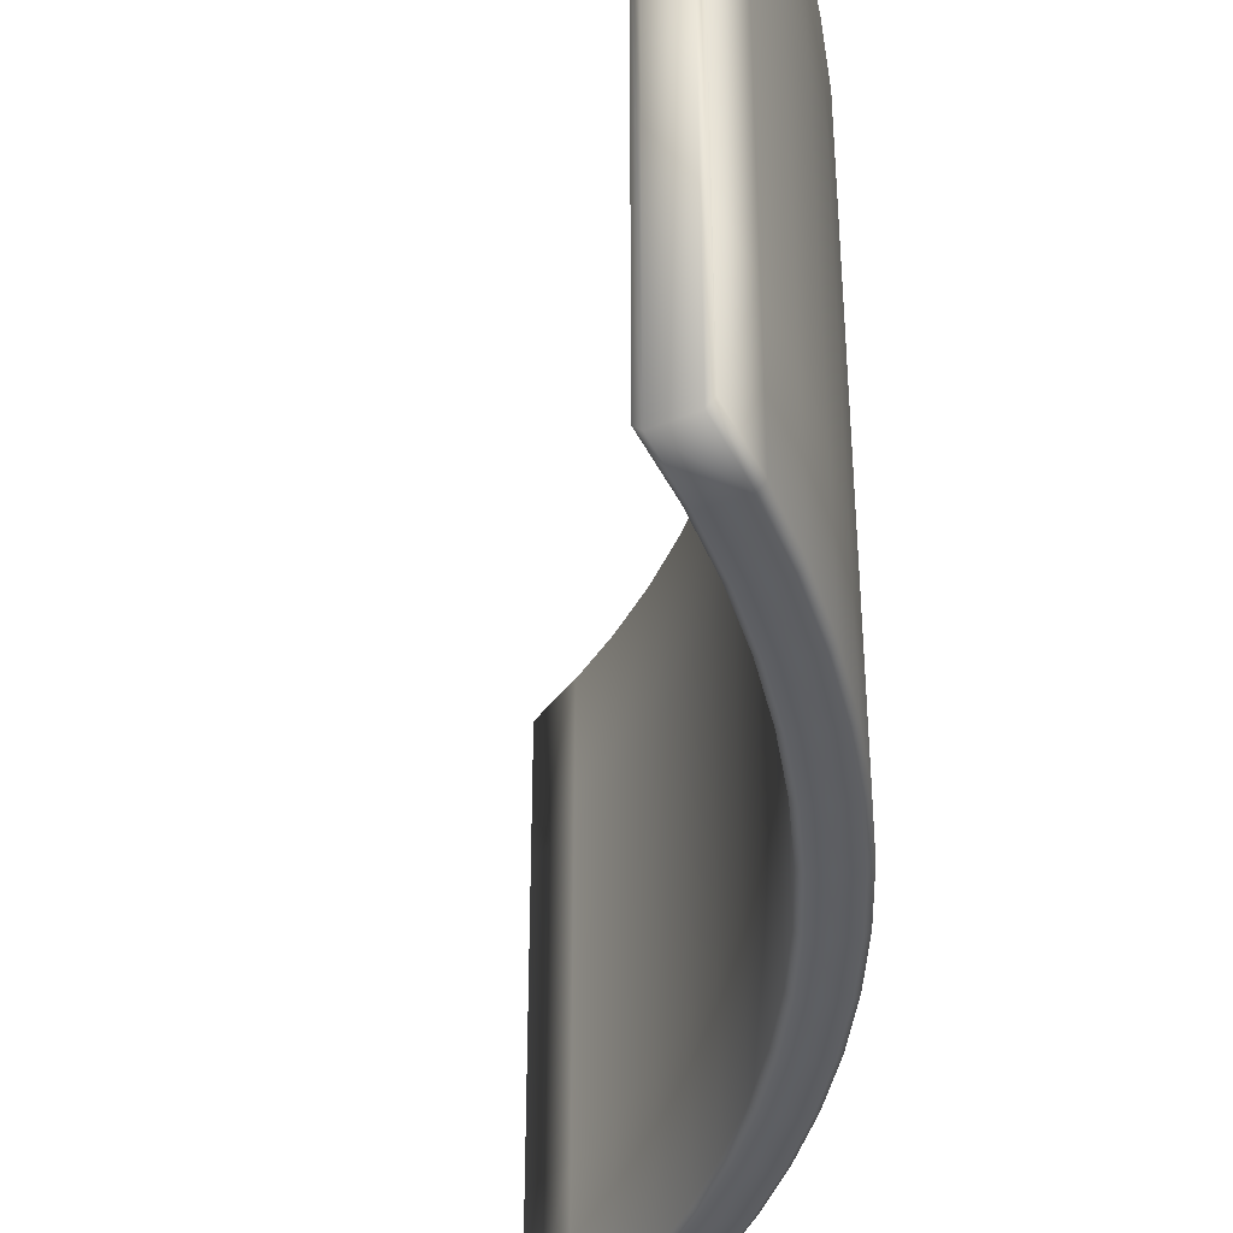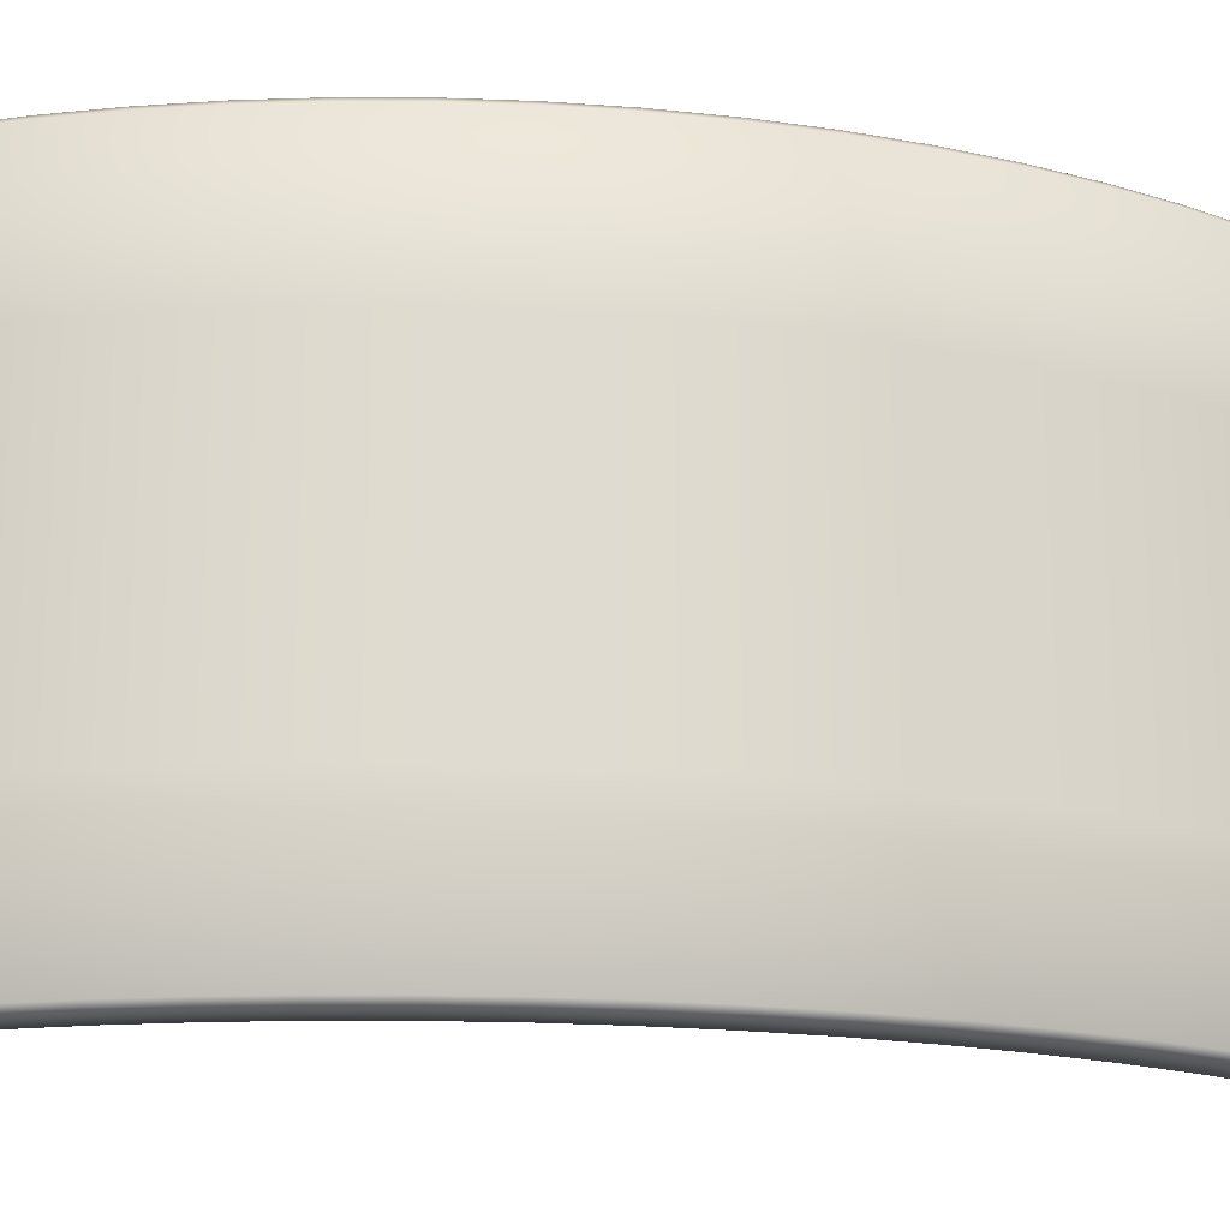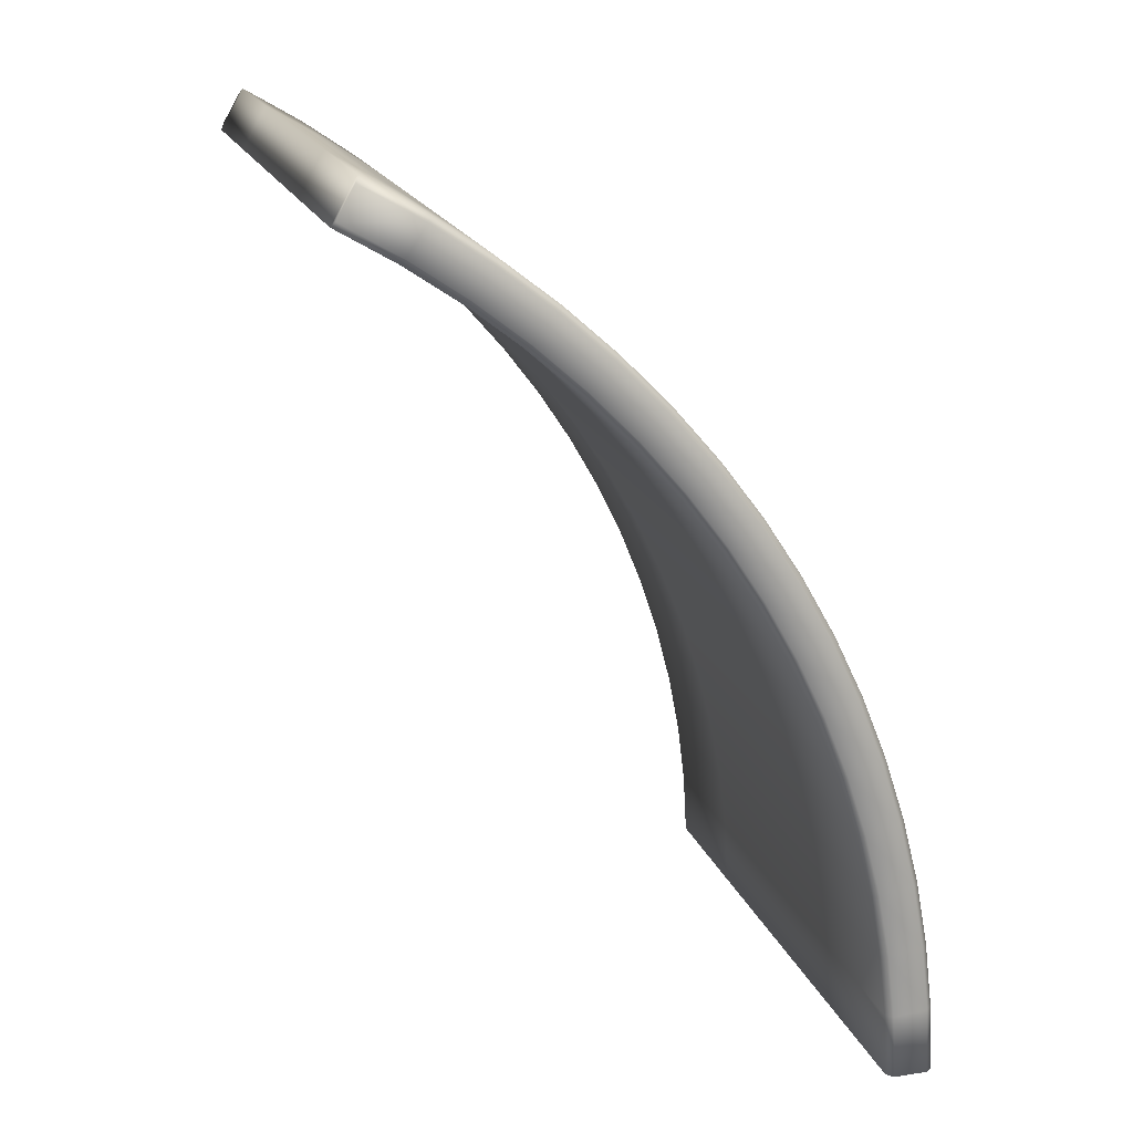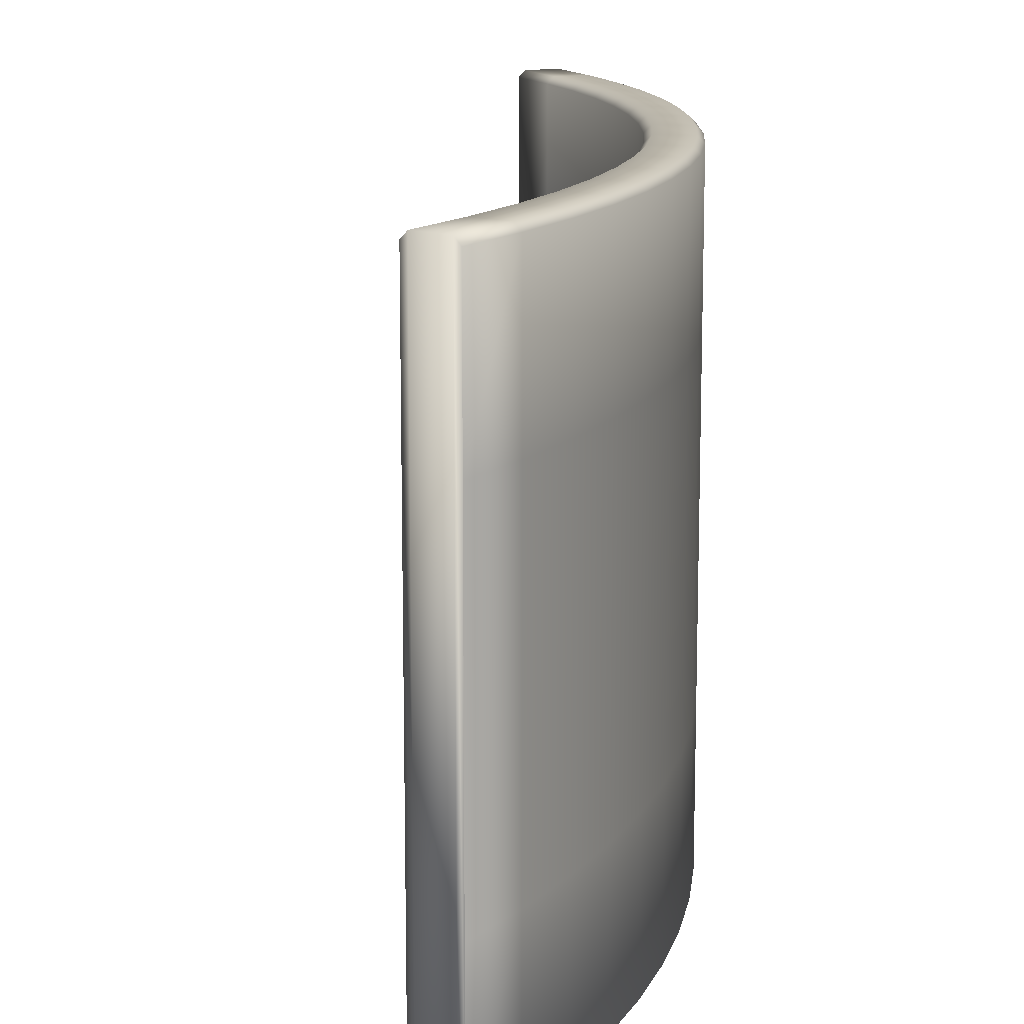
<metadata>
{"format":"obj","ext":"obj","renderer":"f3d","projection":"perspective","resolution":1024,"background":"white","views":[{"elev":-40.0,"azim":-153.0,"up":"+Y"},{"elev":-19.4,"azim":-68.4,"up":"+Y"},{"elev":18.2,"azim":163.8,"up":"+Z"},{"elev":14.1,"azim":-144.3,"up":"+Y"}]}
</metadata>
<code>
g Moon_Wall_60
v -13.73 1.914 0.3134
v -13.73 0 0.3134
v -13.73 -5.914 0.3134
v -13.73 0 0.3134
v -13.73 -4 0.3134
v -13.73 -5.914 0.3134
v -13.64 2 0.3134
v -13.73 1.914 0.3134
v -13.64 -6 0.3134
v -13.19 -6 0.3134
v -13.19 2 0.3134
v -13.1 1.914 0.3134
v -13.1 0 0.3134
v -13.1 -2 0.3134
v -13.1 -4 0.3134
v -13.1 -5.914 0.3134
v -13.73 0 0.3134
v -13.73 -2 0.3134
v -13.73 -4 0.3134
v -13.1 -5.914 0.3134
v -13.19 -6 0.3134
v -13.14 -6 1.175
v -13.05 -5.914 1.17
v -13.03 -6 2.032
v -12.95 -5.914 2.021
v -12.87 -6 2.88
v -12.79 -5.914 2.864
v -12.66 -6 3.716
v -12.58 -5.914 3.694
v -12.39 -6 4.536
v -12.31 -5.914 4.508
v -12.06 -6 5.336
v -11.99 -5.914 5.304
v -11.69 -6 6.114
v -11.61 -5.914 6.076
v -11.26 -6 6.866
v -11.19 -5.914 6.823
v -10.79 -6 7.588
v -10.72 -5.914 7.54
v -10.27 -6 8.277
v -10.2 -5.914 8.225
v -9.709 -6 8.931
v -9.645 -5.914 8.875
v -9.104 -6 9.547
v -9.043 -5.914 9.487
v -8.46 -6 10.12
v -8.404 -5.914 10.06
v -7.78 -6 10.65
v -7.728 -5.914 10.59
v -7.067 -6 11.14
v -7.019 -5.914 11.07
v -6.323 -6 11.58
v -6.28 -5.914 11.5
v -13.19 2 0.3134
v -13.1 1.914 0.3134
v -13.05 1.914 1.17
v -13.14 2 1.175
v -12.95 1.914 2.021
v -13.03 2 2.032
v -12.79 1.914 2.864
v -12.87 2 2.88
v -12.58 1.914 3.694
v -12.66 2 3.716
v -12.31 1.914 4.508
v -12.39 2 4.536
v -11.99 1.914 5.304
v -12.06 2 5.336
v -11.61 1.914 6.076
v -11.69 2 6.114
v -11.19 1.914 6.823
v -11.26 2 6.866
v -10.72 1.914 7.54
v -10.79 2 7.588
v -10.2 1.914 8.225
v -10.27 2 8.277
v -9.645 1.914 8.875
v -9.709 2 8.931
v -9.043 1.914 9.487
v -9.104 2 9.547
v -8.404 1.914 10.06
v -8.46 2 10.12
v -7.728 1.914 10.59
v -7.78 2 10.65
v -7.019 1.914 11.07
v -7.067 2 11.14
v -6.28 1.914 11.5
v -6.323 2 11.58
v -13.64 -6 0.3134
v -13.73 -5.914 0.3134
v -13.68 -5.914 1.211
v -13.59 -6 1.205
v -13.57 -5.914 2.103
v -13.49 -6 2.092
v -13.4 -5.914 2.986
v -13.32 -6 2.969
v -13.18 -5.914 3.856
v -13.1 -6 3.834
v -12.9 -5.914 4.71
v -12.82 -6 4.682
v -12.56 -5.914 5.544
v -12.49 -6 5.511
v -12.17 -5.914 6.353
v -12.1 -6 6.316
v -11.73 -5.914 7.136
v -11.66 -6 7.093
v -11.24 -5.914 7.888
v -11.17 -6 7.841
v -10.7 -5.914 8.607
v -10.63 -6 8.554
v -10.12 -5.914 9.288
v -10.05 -6 9.232
v -9.487 -5.914 9.93
v -9.426 -6 9.869
v -8.817 -5.914 10.53
v -8.76 -6 10.46
v -8.109 -5.914 11.08
v -8.057 -6 11.02
v -7.367 -5.914 11.59
v -7.32 -6 11.52
v -6.593 -5.914 12.05
v -6.551 -6 11.97
v -13.73 1.914 0.3134
v -13.64 2 0.3134
v -13.59 2 1.205
v -13.68 1.914 1.211
v -13.49 2 2.092
v -13.57 1.914 2.103
v -13.32 2 2.969
v -13.4 1.914 2.986
v -13.1 2 3.834
v -13.18 1.914 3.856
v -12.82 2 4.682
v -12.9 1.914 4.71
v -12.49 2 5.511
v -12.56 1.914 5.544
v -12.1 2 6.316
v -12.17 1.914 6.353
v -11.66 2 7.093
v -11.73 1.914 7.136
v -11.17 2 7.841
v -11.24 1.914 7.888
v -10.63 2 8.554
v -10.7 1.914 8.607
v -10.05 2 9.232
v -10.12 1.914 9.288
v -9.426 2 9.869
v -9.487 1.914 9.93
v -8.76 2 10.46
v -8.817 1.914 10.53
v -8.057 2 11.02
v -8.109 1.914 11.08
v -7.32 2 11.52
v -7.367 1.914 11.59
v -6.551 2 11.97
v -6.593 1.914 12.05
v -13.19 -6 0.3134
v -13.64 -6 0.3134
v -13.59 -6 1.205
v -13.14 -6 1.175
v -13.49 -6 2.092
v -13.03 -6 2.032
v -13.32 -6 2.969
v -12.87 -6 2.88
v -13.1 -6 3.834
v -12.66 -6 3.716
v -12.82 -6 4.682
v -12.39 -6 4.536
v -12.49 -6 5.511
v -12.06 -6 5.336
v -12.1 -6 6.316
v -11.69 -6 6.114
v -11.66 -6 7.093
v -11.26 -6 6.866
v -11.17 -6 7.841
v -10.79 -6 7.588
v -10.63 -6 8.554
v -10.27 -6 8.277
v -10.05 -6 9.232
v -9.709 -6 8.931
v -9.426 -6 9.869
v -9.104 -6 9.547
v -8.76 -6 10.46
v -8.46 -6 10.12
v -8.057 -6 11.02
v -7.78 -6 10.65
v -7.32 -6 11.52
v -7.067 -6 11.14
v -6.551 -6 11.97
v -6.323 -6 11.58
v -13.1 -4 0.3134
v -13.1 -5.914 0.3134
v -13.05 -5.914 1.17
v -13.05 -4 1.17
v -13.1 -2 0.3134
v -12.95 -5.914 2.021
v -13.05 -2 1.17
v -13.1 0 0.3134
v -12.95 -4 2.021
v -12.79 -5.914 2.864
v -13.05 0 1.17
v -13.1 1.914 0.3134
v -13.05 1.914 1.17
v -12.95 -2 2.021
v -12.79 -4 2.864
v -12.58 -5.914 3.694
v -12.95 0 2.021
v -12.95 1.914 2.021
v -12.79 -2 2.864
v -12.58 -4 3.694
v -12.31 -5.914 4.508
v -12.79 0 2.864
v -12.79 1.914 2.864
v -12.58 -2 3.694
v -12.31 -4 4.508
v -11.99 -5.914 5.304
v -12.58 0 3.694
v -12.58 1.914 3.694
v -12.31 -2 4.508
v -11.99 -4 5.304
v -11.61 -5.914 6.076
v -12.31 0 4.508
v -12.31 1.914 4.508
v -11.99 -2 5.304
v -11.61 -4 6.076
v -11.19 -5.914 6.823
v -11.99 0 5.304
v -11.99 1.914 5.304
v -11.61 -2 6.076
v -11.19 -4 6.823
v -10.72 -5.914 7.54
v -11.61 0 6.076
v -11.61 1.914 6.076
v -11.19 -2 6.823
v -10.72 -4 7.54
v -10.2 -5.914 8.225
v -11.19 0 6.823
v -11.19 1.914 6.823
v -10.72 -2 7.54
v -10.2 -4 8.225
v -9.645 -5.914 8.875
v -10.72 0 7.54
v -10.72 1.914 7.54
v -10.2 -2 8.225
v -9.645 -4 8.875
v -9.043 -5.914 9.487
v -10.2 0 8.225
v -10.2 1.914 8.225
v -9.645 -2 8.875
v -9.043 -4 9.487
v -8.404 -5.914 10.06
v -9.645 0 8.875
v -9.645 1.914 8.875
v -9.043 -2 9.487
v -8.404 -4 10.06
v -7.728 -5.914 10.59
v -9.043 0 9.487
v -9.043 1.914 9.487
v -8.404 -2 10.06
v -7.728 -4 10.59
v -7.019 -5.914 11.07
v -8.404 0 10.06
v -8.404 1.914 10.06
v -7.728 -2 10.59
v -7.019 -4 11.07
v -6.28 -5.914 11.5
v -6.28 -4 11.5
v -7.728 0 10.59
v -7.728 1.914 10.59
v -7.019 -2 11.07
v -6.28 -2 11.5
v -7.019 0 11.07
v -7.019 1.914 11.07
v -6.28 0 11.5
v -6.28 1.914 11.5
v -13.64 2 0.3134
v -13.19 2 0.3134
v -13.14 2 1.175
v -13.59 2 1.205
v -13.03 2 2.032
v -13.49 2 2.092
v -12.87 2 2.88
v -13.32 2 2.969
v -12.66 2 3.716
v -13.1 2 3.834
v -12.39 2 4.536
v -12.82 2 4.682
v -12.06 2 5.336
v -12.49 2 5.511
v -11.69 2 6.114
v -12.1 2 6.316
v -11.26 2 6.866
v -11.66 2 7.093
v -10.79 2 7.588
v -11.17 2 7.841
v -10.27 2 8.277
v -10.63 2 8.554
v -9.709 2 8.931
v -10.05 2 9.232
v -9.104 2 9.547
v -9.426 2 9.869
v -8.46 2 10.12
v -8.76 2 10.46
v -7.78 2 10.65
v -8.057 2 11.02
v -7.067 2 11.14
v -7.32 2 11.52
v -6.323 2 11.58
v -6.551 2 11.97
v -7.367 -5.914 11.59
v -6.593 -4 12.05
v -6.593 -5.914 12.05
v -7.367 -4 11.59
v -8.109 -5.914 11.08
v -6.593 -2 12.05
v -8.109 -4 11.08
v -8.817 -5.914 10.53
v -7.367 -2 11.59
v -6.593 0 12.05
v -8.817 -4 10.53
v -9.487 -5.914 9.93
v -7.367 0 11.59
v -6.593 1.914 12.05
v -7.367 1.914 11.59
v -8.109 -2 11.08
v -8.109 0 11.08
v -8.109 1.914 11.08
v -9.487 -4 9.93
v -10.12 -5.914 9.288
v -8.817 -2 10.53
v -8.817 0 10.53
v -8.817 1.914 10.53
v -10.12 -4 9.288
v -10.7 -5.914 8.607
v -9.487 -2 9.93
v -9.487 0 9.93
v -9.487 1.914 9.93
v -10.7 -4 8.607
v -11.24 -5.914 7.888
v -10.12 -2 9.288
v -10.12 0 9.288
v -10.12 1.914 9.288
v -11.24 -4 7.888
v -11.73 -5.914 7.136
v -10.7 -2 8.607
v -10.7 0 8.607
v -10.7 1.914 8.607
v -11.73 -4 7.136
v -12.17 -5.914 6.353
v -11.24 -2 7.888
v -11.24 0 7.888
v -11.24 1.914 7.888
v -12.17 -4 6.353
v -12.56 -5.914 5.544
v -11.73 -2 7.136
v -11.73 0 7.136
v -11.73 1.914 7.136
v -12.56 -4 5.544
v -12.9 -5.914 4.71
v -12.17 -2 6.353
v -12.17 0 6.353
v -12.17 1.914 6.353
v -12.9 -4 4.71
v -13.18 -5.914 3.856
v -12.56 -2 5.544
v -12.56 0 5.544
v -12.56 1.914 5.544
v -13.18 -4 3.856
v -13.4 -5.914 2.986
v -12.9 -2 4.71
v -12.9 0 4.71
v -12.9 1.914 4.71
v -13.4 -4 2.986
v -13.57 -5.914 2.103
v -13.18 -2 3.856
v -13.18 0 3.856
v -13.18 1.914 3.856
v -13.57 -4 2.103
v -13.68 -5.914 1.211
v -13.4 -2 2.986
v -13.4 0 2.986
v -13.4 1.914 2.986
v -13.68 -4 1.211
v -13.73 -5.914 0.3134
v -13.73 -4 0.3134
v -13.57 -2 2.103
v -13.57 0 2.103
v -13.57 1.914 2.103
v -13.68 -2 1.211
v -13.73 -2 0.3134
v -13.68 0 1.211
v -13.68 1.914 1.211
v -13.73 0 0.3134
v -13.73 1.914 0.3134
v -6.28 -5.914 11.5
v -6.323 -6 11.58
v -6.551 -6 11.97
v -6.593 -5.914 12.05
v -6.28 -4 11.5
v -6.593 -4 12.05
v -6.28 -2 11.5
v -6.593 -2 12.05
v -6.28 0 11.5
v -6.593 0 12.05
v -6.28 1.914 11.5
v -6.593 1.914 12.05
v -6.323 2 11.58
v -6.551 2 11.97
g Moon_Wall_60_0
f 3 2 1
f 6 5 4
f 6 8 7
f 9 6 7
f 10 9 7
f 10 7 11
f 10 11 12
f 10 12 13
f 10 13 14
f 10 14 15
f 15 16 10
f 19 18 17
f 22 21 20
f 23 22 20
f 24 22 23
f 25 24 23
f 26 24 25
f 27 26 25
f 28 26 27
f 29 28 27
f 30 28 29
f 31 30 29
f 32 30 31
f 33 32 31
f 34 32 33
f 35 34 33
f 36 34 35
f 37 36 35
f 38 36 37
f 39 38 37
f 40 38 39
f 41 40 39
f 42 40 41
f 43 42 41
f 44 42 43
f 45 44 43
f 46 44 45
f 47 46 45
f 48 46 47
f 49 48 47
f 50 48 49
f 51 50 49
f 52 50 51
f 53 52 51
f 56 55 54
f 57 56 54
f 58 56 57
f 59 58 57
f 60 58 59
f 61 60 59
f 62 60 61
f 63 62 61
f 64 62 63
f 65 64 63
f 66 64 65
f 67 66 65
f 68 66 67
f 69 68 67
f 70 68 69
f 71 70 69
f 72 70 71
f 73 72 71
f 74 72 73
f 75 74 73
f 76 74 75
f 77 76 75
f 78 76 77
f 79 78 77
f 80 78 79
f 81 80 79
f 82 80 81
f 83 82 81
f 84 82 83
f 85 84 83
f 86 84 85
f 87 86 85
f 90 89 88
f 91 90 88
f 92 90 91
f 93 92 91
f 94 92 93
f 95 94 93
f 96 94 95
f 97 96 95
f 98 96 97
f 99 98 97
f 100 98 99
f 101 100 99
f 102 100 101
f 103 102 101
f 104 102 103
f 105 104 103
f 106 104 105
f 107 106 105
f 108 106 107
f 109 108 107
f 110 108 109
f 111 110 109
f 112 110 111
f 113 112 111
f 114 112 113
f 115 114 113
f 116 114 115
f 117 116 115
f 118 116 117
f 119 118 117
f 120 118 119
f 121 120 119
f 124 123 122
f 125 124 122
f 126 124 125
f 127 126 125
f 128 126 127
f 129 128 127
f 130 128 129
f 131 130 129
f 132 130 131
f 133 132 131
f 134 132 133
f 135 134 133
f 136 134 135
f 137 136 135
f 138 136 137
f 139 138 137
f 140 138 139
f 141 140 139
f 142 140 141
f 143 142 141
f 144 142 143
f 145 144 143
f 146 144 145
f 147 146 145
f 148 146 147
f 149 148 147
f 150 148 149
f 151 150 149
f 152 150 151
f 153 152 151
f 154 152 153
f 155 154 153
f 158 157 156
f 159 158 156
f 160 158 159
f 161 160 159
f 162 160 161
f 163 162 161
f 164 162 163
f 165 164 163
f 166 164 165
f 167 166 165
f 168 166 167
f 169 168 167
f 170 168 169
f 171 170 169
f 172 170 171
f 173 172 171
f 174 172 173
f 175 174 173
f 176 174 175
f 177 176 175
f 178 176 177
f 179 178 177
f 180 178 179
f 181 180 179
f 182 180 181
f 183 182 181
f 184 182 183
f 185 184 183
f 186 184 185
f 187 186 185
f 188 186 187
f 189 188 187
f 192 191 190
f 193 192 190
f 193 190 194
f 195 192 193
f 196 193 194
f 196 194 197
f 198 195 193
f 198 193 196
f 199 195 198
f 200 196 197
f 200 197 201
f 202 200 201
f 203 198 196
f 203 196 200
f 204 199 198
f 204 198 203
f 205 199 204
f 206 200 202
f 206 203 200
f 207 206 202
f 208 204 203
f 208 203 206
f 209 205 204
f 209 204 208
f 210 205 209
f 211 206 207
f 211 208 206
f 212 211 207
f 213 209 208
f 213 208 211
f 214 210 209
f 214 209 213
f 215 210 214
f 216 211 212
f 216 213 211
f 217 216 212
f 218 214 213
f 218 213 216
f 219 215 214
f 219 214 218
f 220 215 219
f 221 216 217
f 221 218 216
f 222 221 217
f 223 219 218
f 223 218 221
f 224 220 219
f 224 219 223
f 225 220 224
f 226 221 222
f 226 223 221
f 227 226 222
f 228 224 223
f 228 223 226
f 229 225 224
f 229 224 228
f 230 225 229
f 231 226 227
f 231 228 226
f 232 231 227
f 233 229 228
f 233 228 231
f 234 230 229
f 234 229 233
f 235 230 234
f 236 231 232
f 236 233 231
f 237 236 232
f 238 234 233
f 238 233 236
f 239 235 234
f 239 234 238
f 240 235 239
f 241 236 237
f 241 238 236
f 242 241 237
f 243 239 238
f 243 238 241
f 244 240 239
f 244 239 243
f 245 240 244
f 246 241 242
f 246 243 241
f 247 246 242
f 248 244 243
f 248 243 246
f 249 245 244
f 249 244 248
f 250 245 249
f 251 246 247
f 251 248 246
f 252 251 247
f 253 249 248
f 253 248 251
f 254 250 249
f 254 249 253
f 255 250 254
f 256 251 252
f 256 253 251
f 257 256 252
f 258 254 253
f 258 253 256
f 259 255 254
f 259 254 258
f 260 255 259
f 261 256 257
f 261 258 256
f 262 261 257
f 263 259 258
f 263 258 261
f 264 260 259
f 264 259 263
f 265 260 264
f 266 265 264
f 267 261 262
f 267 263 261
f 268 267 262
f 269 264 263
f 266 264 269
f 269 263 267
f 270 266 269
f 271 267 268
f 271 269 267
f 270 269 271
f 272 271 268
f 273 270 271
f 273 271 272
f 274 273 272
f 277 276 275
f 278 277 275
f 279 277 278
f 280 279 278
f 281 279 280
f 282 281 280
f 283 281 282
f 284 283 282
f 285 283 284
f 286 285 284
f 287 285 286
f 288 287 286
f 289 287 288
f 290 289 288
f 291 289 290
f 292 291 290
f 293 291 292
f 294 293 292
f 295 293 294
f 296 295 294
f 297 295 296
f 298 297 296
f 299 297 298
f 300 299 298
f 301 299 300
f 302 301 300
f 303 301 302
f 304 303 302
f 305 303 304
f 306 305 304
f 307 305 306
f 308 307 306
f 311 310 309
f 310 312 309
f 309 312 313
f 310 314 312
f 312 315 313
f 313 315 316
f 314 317 312
f 312 317 315
f 314 318 317
f 315 319 316
f 316 319 320
f 318 321 317
f 318 322 321
f 322 323 321
f 317 324 315
f 317 321 324
f 315 324 319
f 321 323 325
f 321 325 324
f 323 326 325
f 319 327 320
f 320 327 328
f 324 329 319
f 324 325 329
f 319 329 327
f 325 326 330
f 325 330 329
f 326 331 330
f 327 332 328
f 328 332 333
f 329 334 327
f 329 330 334
f 327 334 332
f 330 331 335
f 330 335 334
f 331 336 335
f 332 337 333
f 333 337 338
f 334 339 332
f 334 335 339
f 332 339 337
f 335 336 340
f 335 340 339
f 336 341 340
f 337 342 338
f 338 342 343
f 339 344 337
f 339 340 344
f 337 344 342
f 340 341 345
f 340 345 344
f 341 346 345
f 342 347 343
f 343 347 348
f 344 349 342
f 344 345 349
f 342 349 347
f 345 346 350
f 345 350 349
f 346 351 350
f 347 352 348
f 348 352 353
f 349 354 347
f 349 350 354
f 347 354 352
f 350 351 355
f 350 355 354
f 351 356 355
f 352 357 353
f 353 357 358
f 354 359 352
f 354 355 359
f 352 359 357
f 355 356 360
f 355 360 359
f 356 361 360
f 357 362 358
f 358 362 363
f 359 364 357
f 359 360 364
f 357 364 362
f 360 361 365
f 360 365 364
f 361 366 365
f 362 367 363
f 363 367 368
f 364 369 362
f 364 365 369
f 362 369 367
f 365 366 370
f 365 370 369
f 366 371 370
f 367 372 368
f 368 372 373
f 369 374 367
f 369 370 374
f 367 374 372
f 370 371 375
f 370 375 374
f 371 376 375
f 372 377 373
f 373 377 378
f 374 379 372
f 374 375 379
f 372 379 377
f 375 376 380
f 375 380 379
f 376 381 380
f 377 382 378
f 378 382 383
f 382 384 383
f 379 385 377
f 379 380 385
f 377 385 382
f 380 381 386
f 380 386 385
f 381 387 386
f 382 388 384
f 385 388 382
f 385 386 388
f 388 389 384
f 386 387 390
f 386 390 388
f 388 390 389
f 387 391 390
f 390 392 389
f 390 391 392
f 391 393 392
f 396 395 394
f 394 397 396
f 394 398 397
f 398 399 397
f 398 400 399
f 400 401 399
f 400 402 401
f 402 403 401
f 402 404 403
f 404 405 403
f 404 406 405
f 406 407 405

</code>
